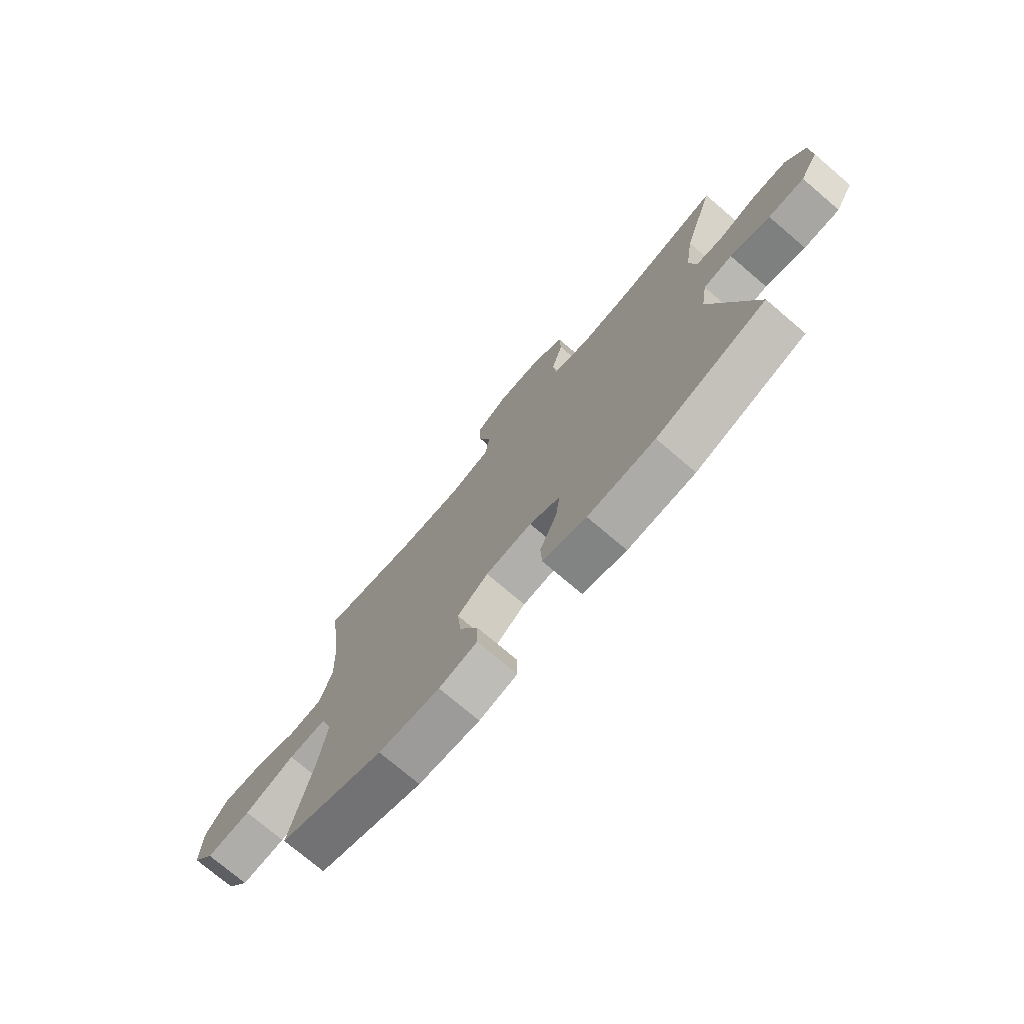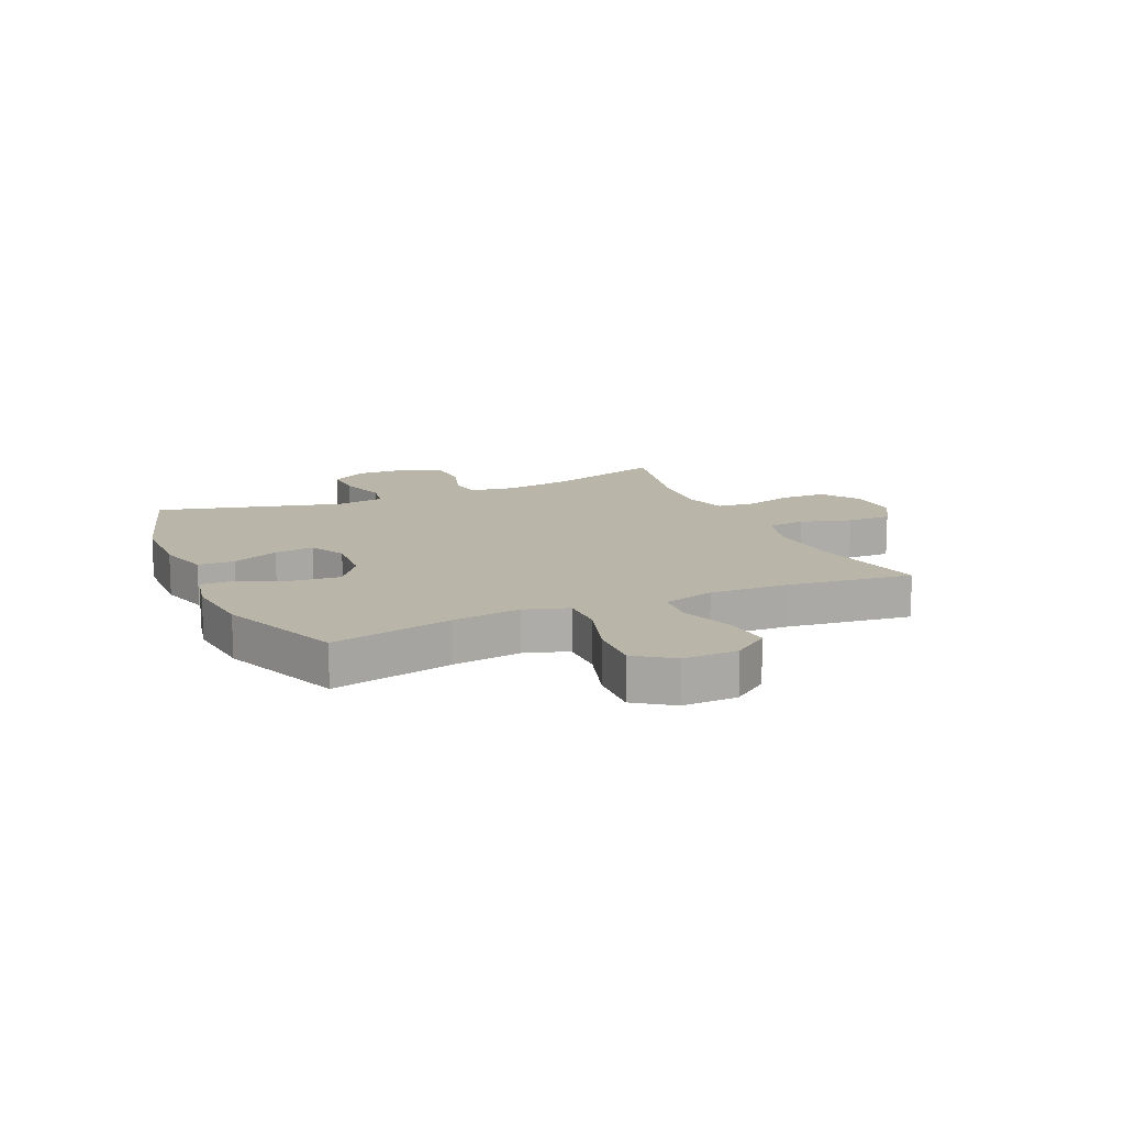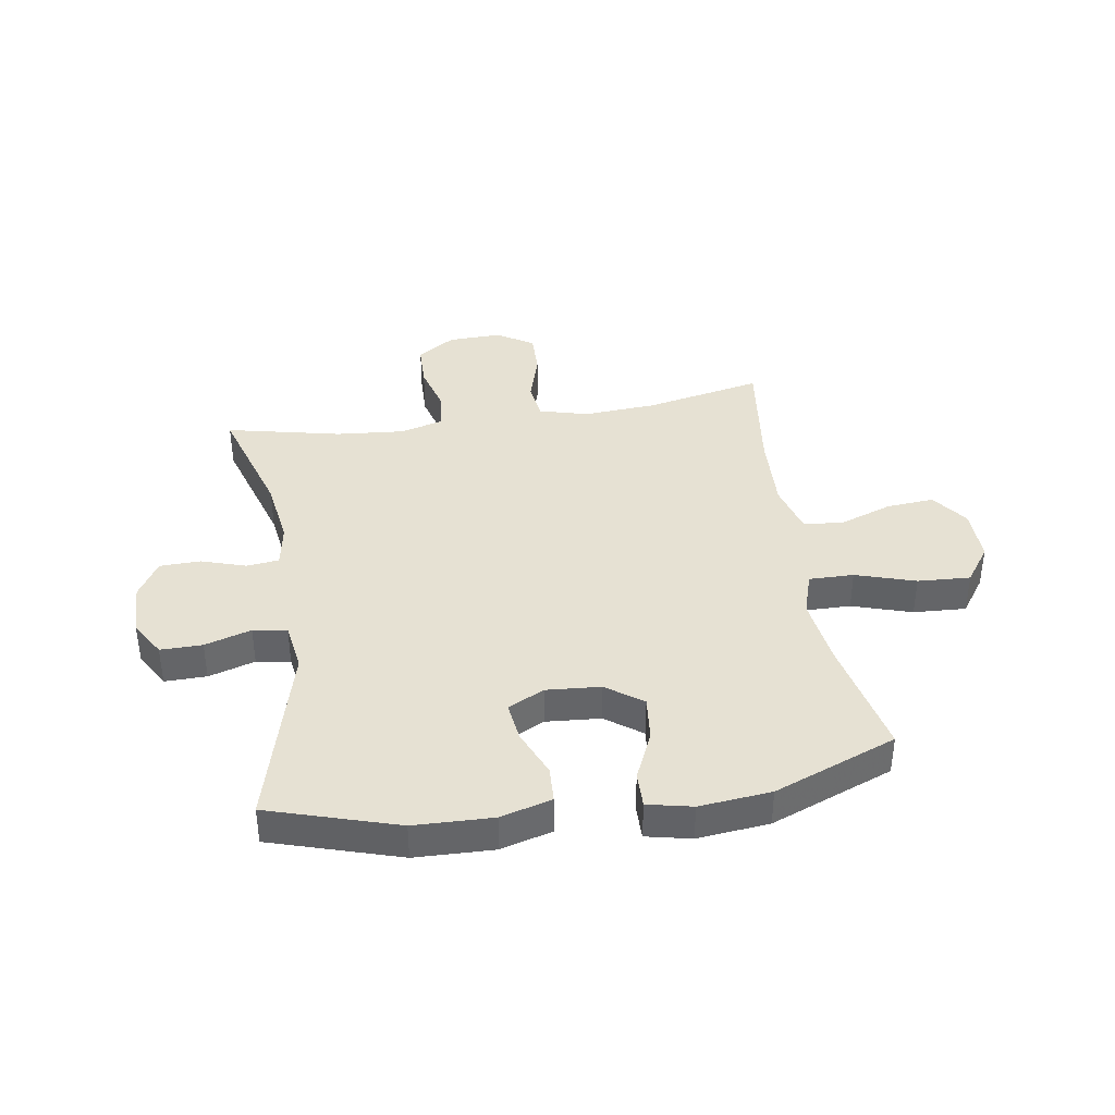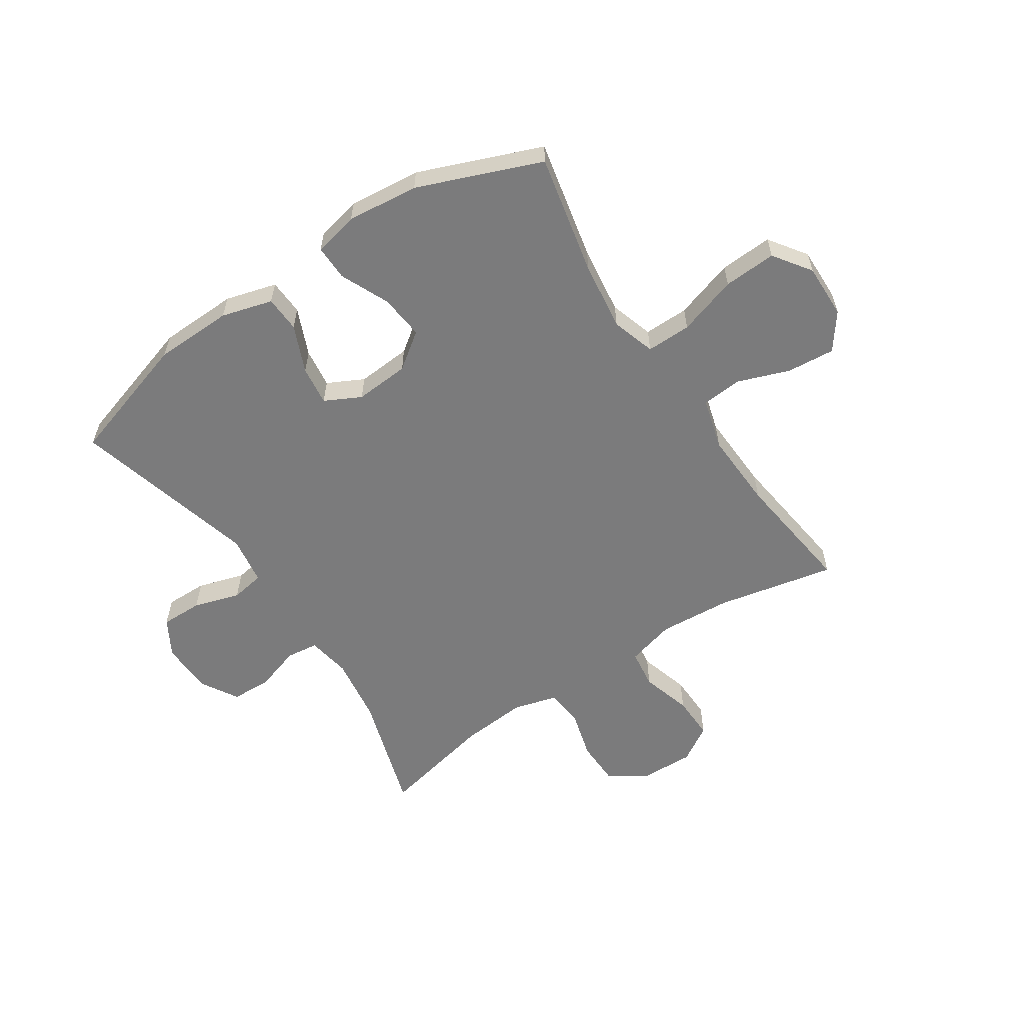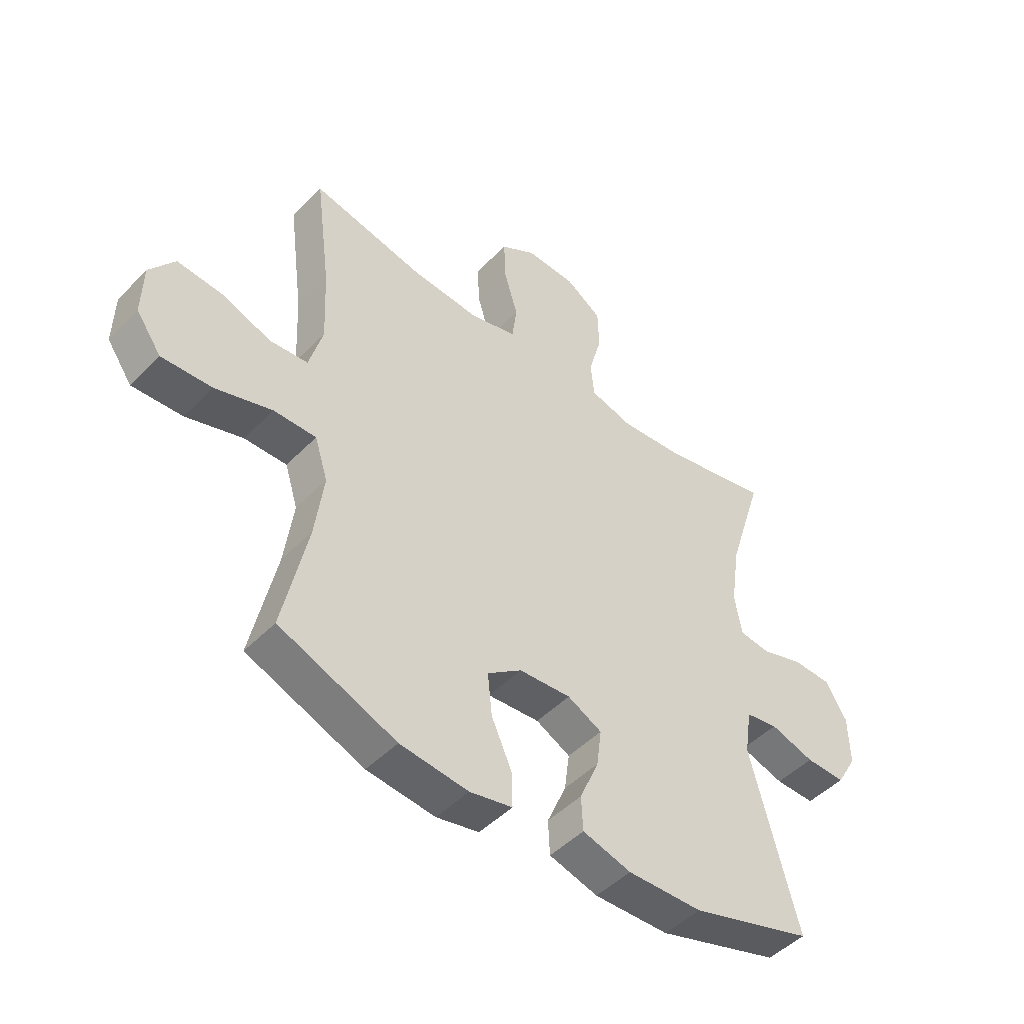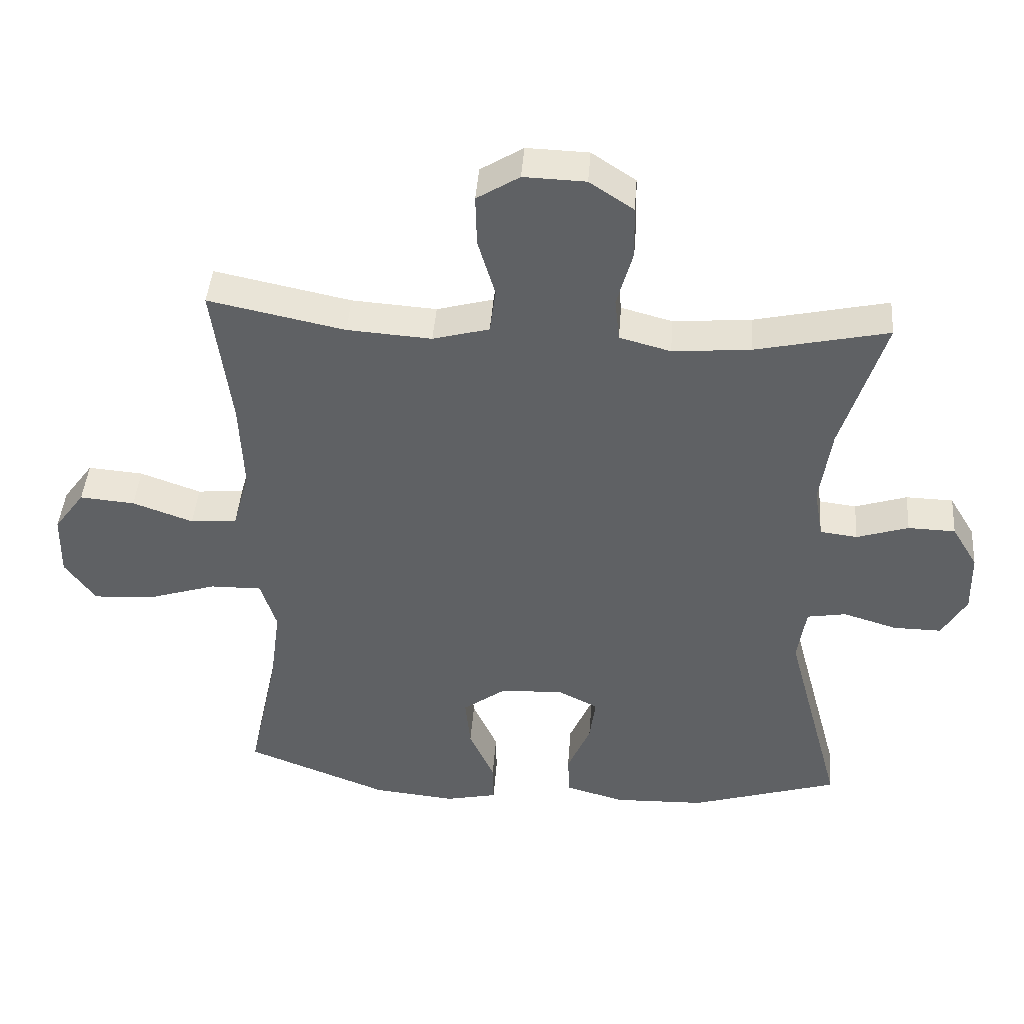
<metadata>
{"format":"obj","ext":"obj","renderer":"f3d","projection":"perspective","resolution":1024,"background":"white","views":[{"elev":-74.8,"azim":49.6,"up":"+Z"},{"elev":13.6,"azim":-114.1,"up":"+Y"},{"elev":38.9,"azim":171.1,"up":"+Y"},{"elev":-58.5,"azim":-146.5,"up":"+Y"},{"elev":-47.8,"azim":-41.5,"up":"+Z"},{"elev":43.3,"azim":4.3,"up":"+Z"}]}
</metadata>
<code>
v 0.5 0.07 0.5
v 0.435 0.07 0.291
v 0.418 0.07 0.174
v 0.431 0.07 0.098
v 0.487 0.07 0.091
v 0.565 0.07 0.116
v 0.636 0.07 0.114
v 0.675 0.07 0.049
v 0.677 0.07 -0.043
v 0.64 0.07 -0.107
v 0.567 0.07 -0.106
v 0.486 0.07 -0.081
v 0.427 0.07 -0.091
v 0.414 0.07 -0.176
v 0.5 0.07 -0.5
v 0.276 0.07 -0.569
v 0.139 0.07 -0.573
v 0.05 0.07 -0.548
v 0.047 0.07 -0.485
v 0.082 0.07 -0.403
v 0.091 0.07 -0.334
v 0.028 0.07 -0.302
v -0.067 0.07 -0.309
v -0.13 0.07 -0.355
v -0.122 0.07 -0.433
v -0.084 0.07 -0.518
v -0.083 0.07 -0.58
v -0.161 0.07 -0.597
v -0.286 0.07 -0.584
v -0.5 0.07 -0.5
v -0.455 0.07 -0.29
v -0.439 0.07 -0.17
v -0.463 0.07 -0.094
v -0.541 0.07 -0.095
v -0.645 0.07 -0.128
v -0.737 0.07 -0.133
v -0.783 0.07 -0.068
v -0.781 0.07 0.027
v -0.735 0.07 0.09
v -0.652 0.07 0.083
v -0.561 0.07 0.05
v -0.491 0.07 0.056
v -0.466 0.07 0.146
v -0.472 0.07 0.282
v -0.5 0.07 0.5
v -0.295 0.07 0.457
v -0.168 0.07 0.448
v -0.083 0.07 0.471
v -0.074 0.07 0.539
v -0.1 0.07 0.627
v -0.102 0.07 0.704
v -0.038 0.07 0.744
v 0.055 0.07 0.741
v 0.121 0.07 0.697
v 0.123 0.07 0.619
v 0.099 0.07 0.532
v 0.106 0.07 0.467
v 0.183 0.07 0.446
v 0.3 0.07 0.456
v 0.5 0 0.5
v 0.435 0 0.291
v 0.418 0 0.174
v 0.431 0 0.098
v 0.487 0 0.091
v 0.565 0 0.116
v 0.636 0 0.114
v 0.675 0 0.049
v 0.677 0 -0.043
v 0.64 0 -0.107
v 0.567 0 -0.106
v 0.486 0 -0.081
v 0.427 0 -0.091
v 0.414 0 -0.176
v 0.5 0 -0.5
v 0.276 0 -0.569
v 0.139 0 -0.573
v 0.05 0 -0.548
v 0.047 0 -0.485
v 0.082 0 -0.403
v 0.091 0 -0.334
v 0.028 0 -0.302
v -0.067 0 -0.309
v -0.13 0 -0.355
v -0.122 0 -0.433
v -0.084 0 -0.518
v -0.083 0 -0.58
v -0.161 0 -0.597
v -0.286 0 -0.584
v -0.5 0 -0.5
v -0.455 0 -0.29
v -0.439 0 -0.17
v -0.463 0 -0.094
v -0.541 0 -0.095
v -0.645 0 -0.128
v -0.737 0 -0.133
v -0.783 0 -0.068
v -0.781 0 0.027
v -0.735 0 0.09
v -0.652 0 0.083
v -0.561 0 0.05
v -0.491 0 0.056
v -0.466 0 0.146
v -0.472 0 0.282
v -0.5 0 0.5
v -0.295 0 0.457
v -0.168 0 0.448
v -0.083 0 0.471
v -0.074 0 0.539
v -0.1 0 0.627
v -0.102 0 0.704
v -0.038 0 0.744
v 0.055 0 0.741
v 0.121 0 0.697
v 0.123 0 0.619
v 0.099 0 0.532
v 0.106 0 0.467
v 0.183 0 0.446
v 0.3 0 0.456
f 53 54 55 56
f 53 56 57
f 52 53 57
f 49 50 51 52
f 48 49 52 57
f 47 48 57 58
f 44 45 46
f 43 44 46 47
f 42 43 47 58
f 38 39 40 41
f 38 41 42
f 37 38 42
f 34 35 36 37
f 33 34 37 42
f 32 33 42 58
f 28 29 30 31
f 25 26 27 28
f 24 25 28 31
f 23 24 31 32
f 17 18 19 20
f 17 20 21
f 14 15 16 17
f 13 14 17 21
f 9 10 11 12
f 9 12 13
f 8 9 13
f 5 6 7 8
f 4 5 8 13
f 3 4 13 21
f 59 1 2
f 22 23 32 58
f 21 22 58 59
f 2 3 21 59
f 115 114 113 112
f 116 115 112
f 116 112 111
f 111 110 109 108
f 116 111 108 107
f 117 116 107 106
f 105 104 103
f 106 105 103 102
f 117 106 102 101
f 100 99 98 97
f 101 100 97
f 101 97 96
f 96 95 94 93
f 101 96 93 92
f 117 101 92 91
f 90 89 88 87
f 87 86 85 84
f 90 87 84 83
f 91 90 83 82
f 79 78 77 76
f 80 79 76
f 76 75 74 73
f 80 76 73 72
f 71 70 69 68
f 72 71 68
f 72 68 67
f 67 66 65 64
f 72 67 64 63
f 80 72 63 62
f 61 60 118
f 117 91 82 81
f 118 117 81 80
f 118 80 62 61
f 1 60 61 2
f 2 61 62 3
f 3 62 63 4
f 4 63 64 5
f 5 64 65 6
f 6 65 66 7
f 7 66 67 8
f 8 67 68 9
f 9 68 69 10
f 10 69 70 11
f 11 70 71 12
f 12 71 72 13
f 13 72 73 14
f 14 73 74 15
f 15 74 75 16
f 16 75 76 17
f 17 76 77 18
f 18 77 78 19
f 19 78 79 20
f 20 79 80 21
f 21 80 81 22
f 22 81 82 23
f 23 82 83 24
f 24 83 84 25
f 25 84 85 26
f 26 85 86 27
f 27 86 87 28
f 28 87 88 29
f 29 88 89 30
f 30 89 90 31
f 31 90 91 32
f 32 91 92 33
f 33 92 93 34
f 34 93 94 35
f 35 94 95 36
f 36 95 96 37
f 37 96 97 38
f 38 97 98 39
f 39 98 99 40
f 40 99 100 41
f 41 100 101 42
f 42 101 102 43
f 43 102 103 44
f 44 103 104 45
f 45 104 105 46
f 46 105 106 47
f 47 106 107 48
f 48 107 108 49
f 49 108 109 50
f 50 109 110 51
f 51 110 111 52
f 52 111 112 53
f 53 112 113 54
f 54 113 114 55
f 55 114 115 56
f 56 115 116 57
f 57 116 117 58
f 58 117 118 59
f 59 118 60 1

</code>
